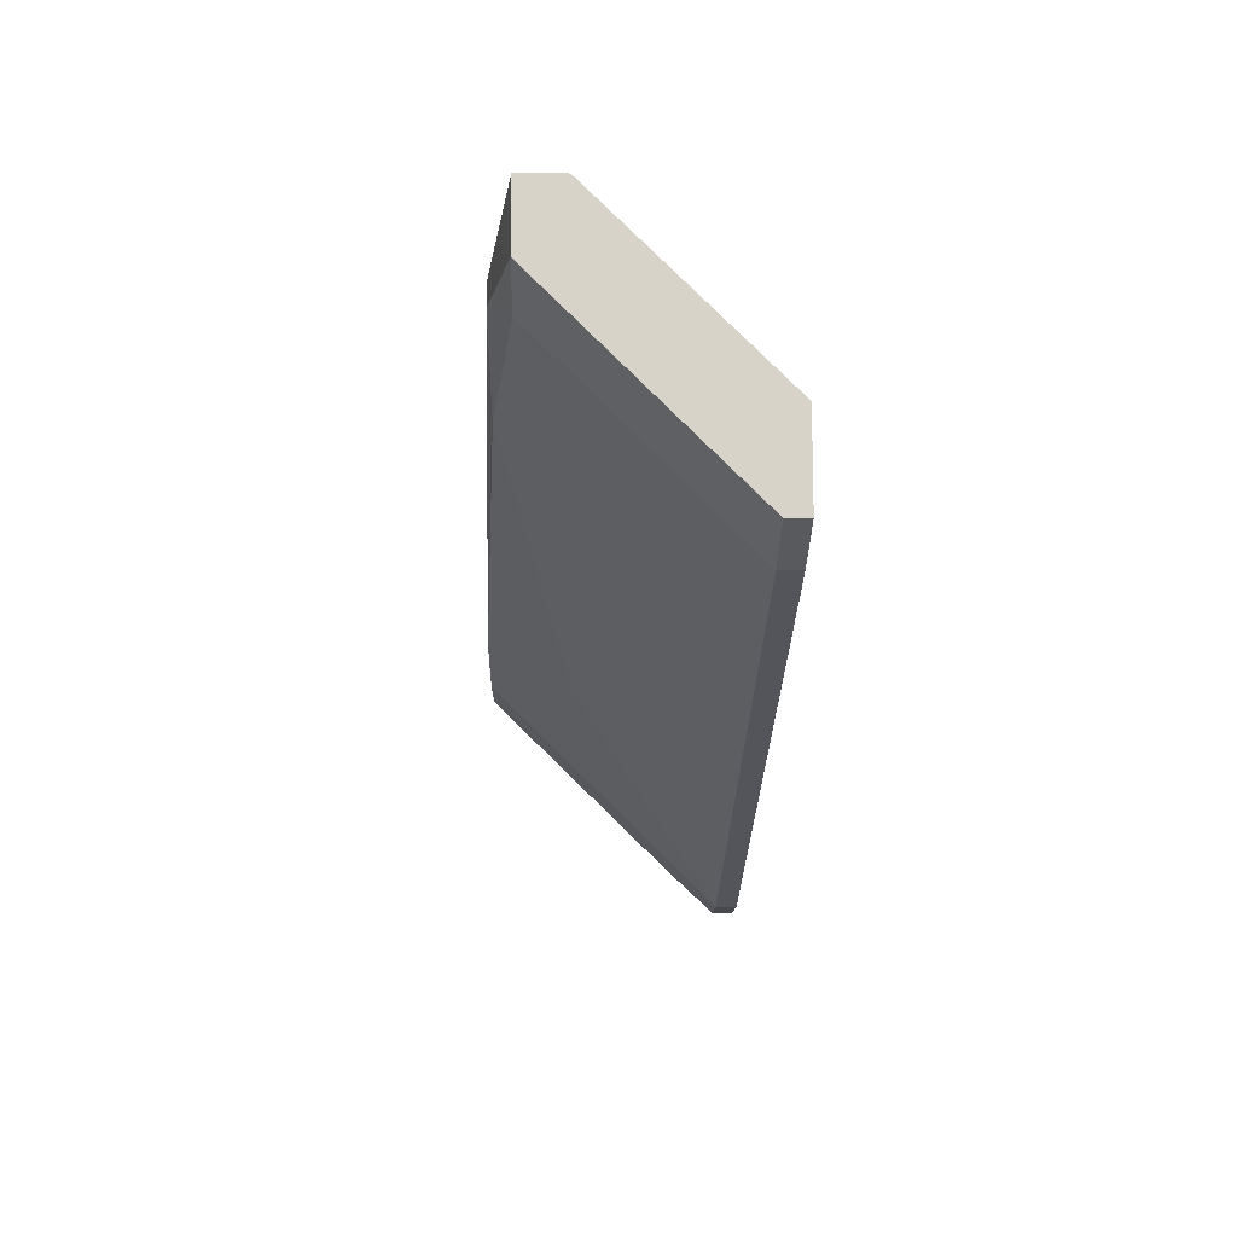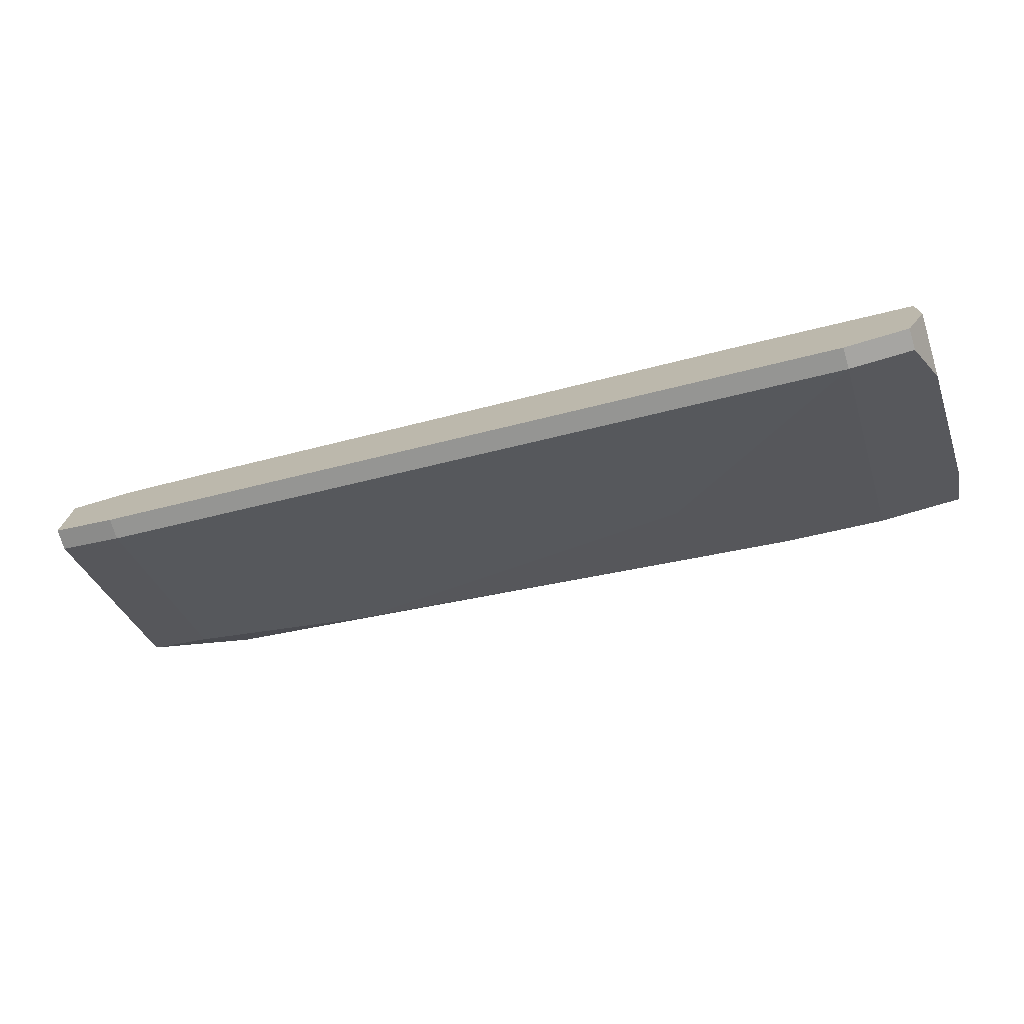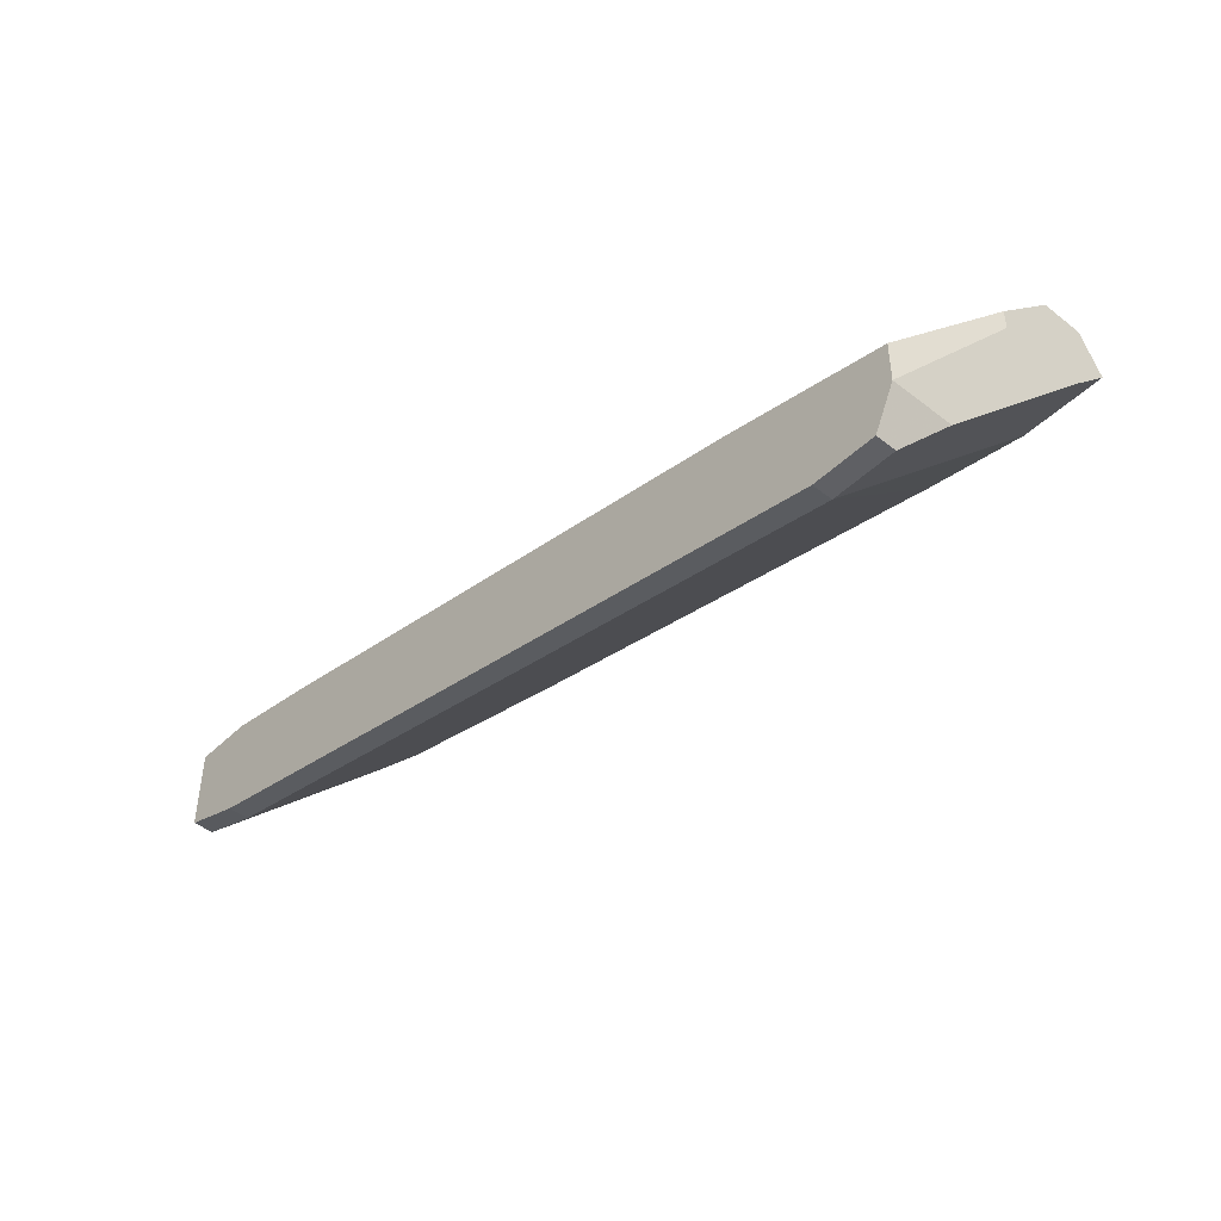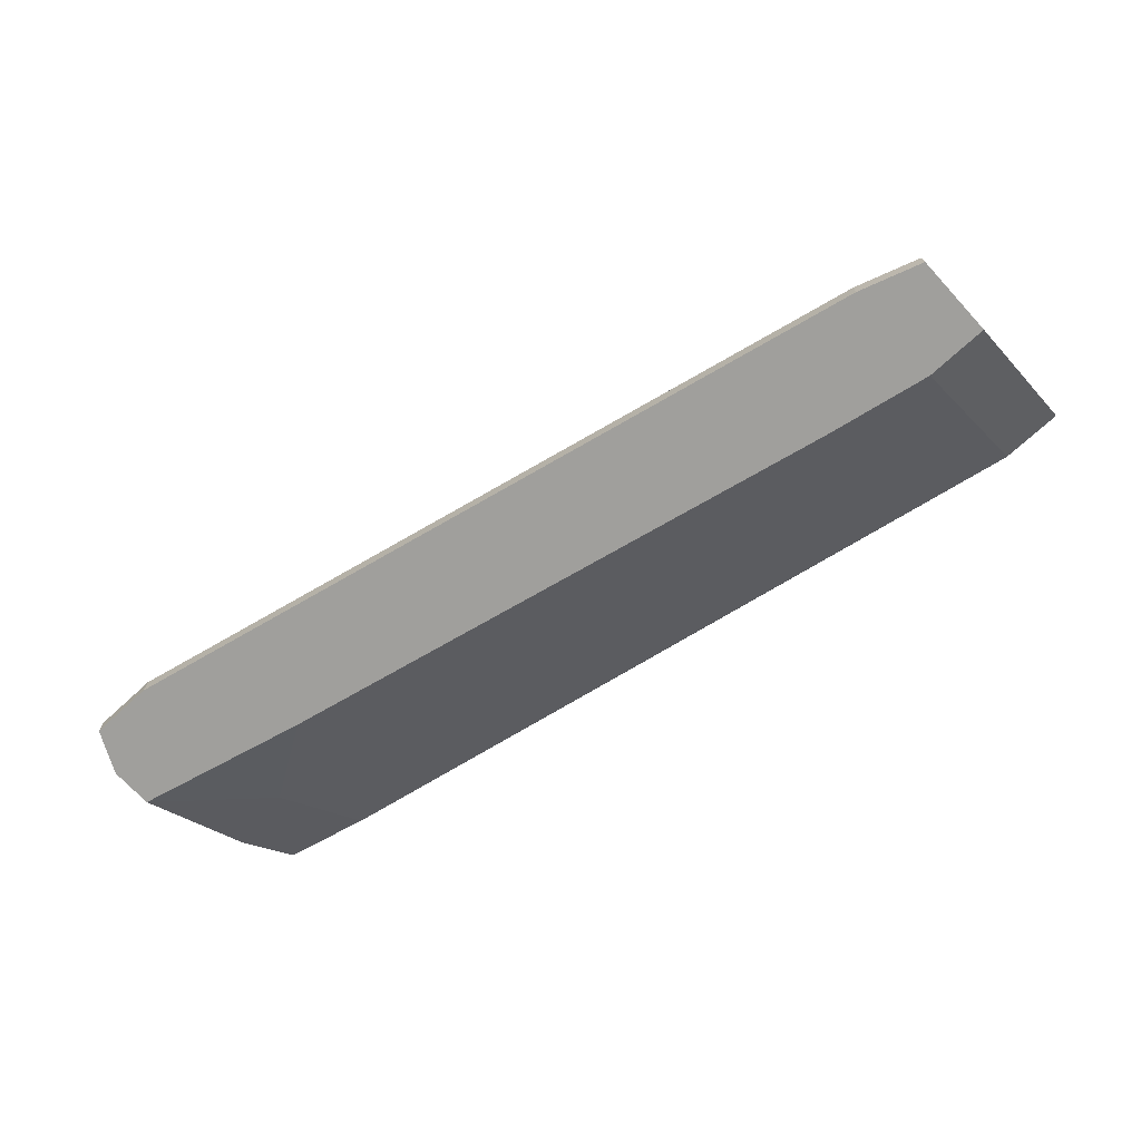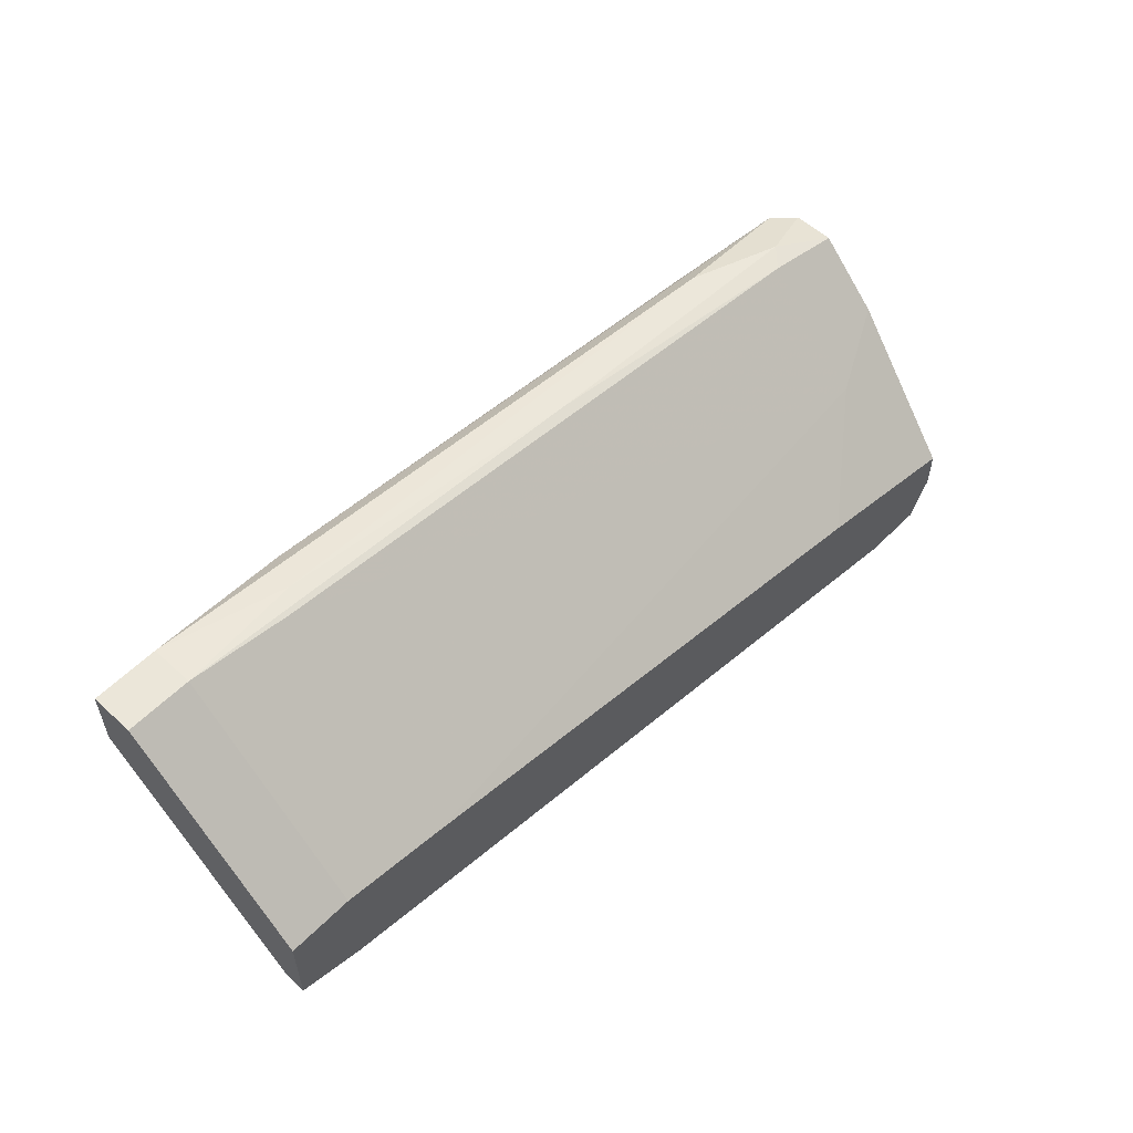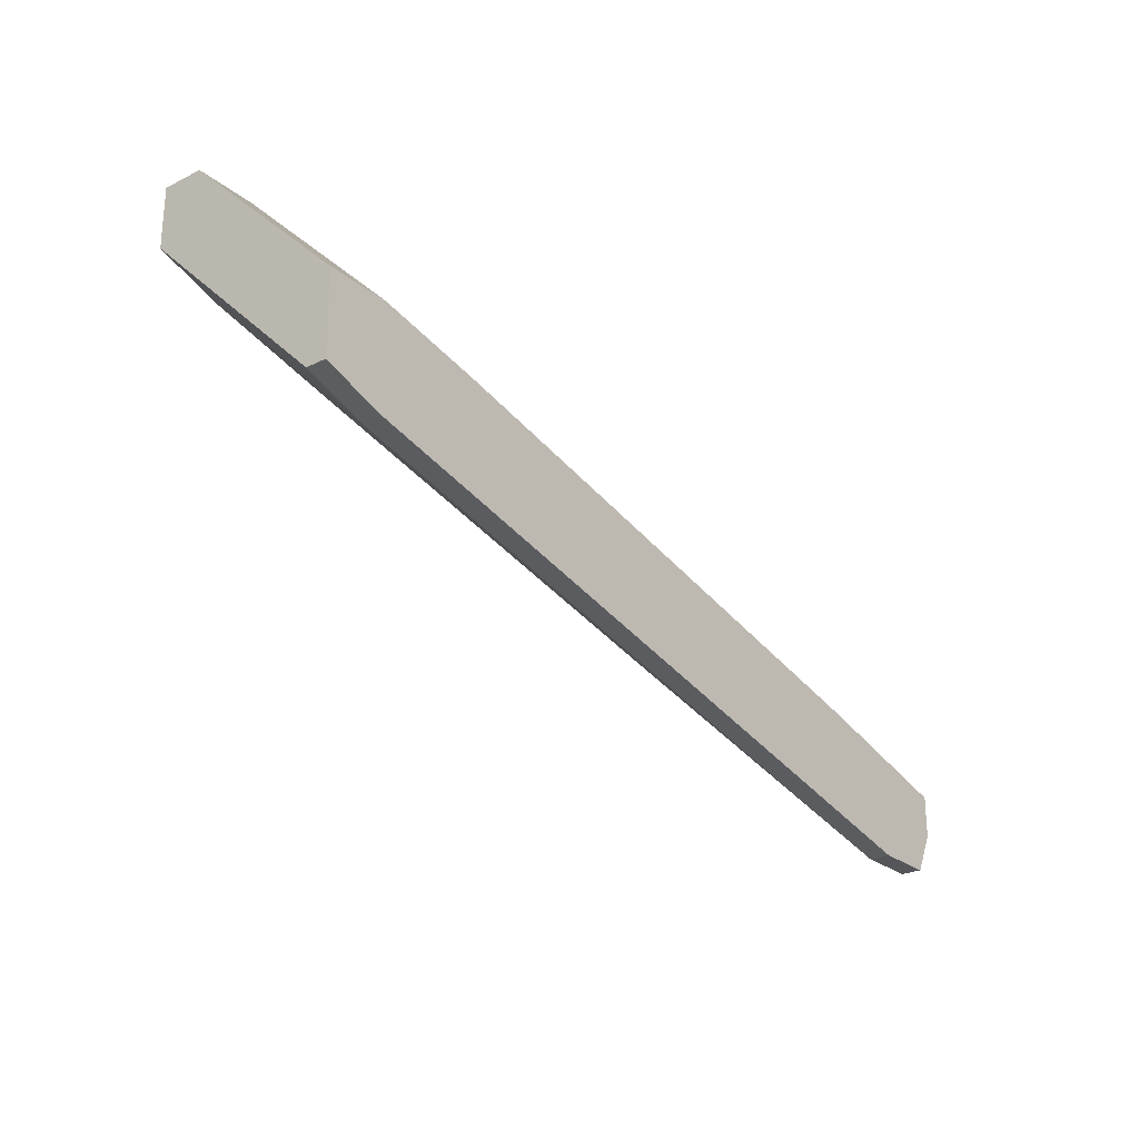
<metadata>
{"format":"obj","ext":"obj","renderer":"f3d","projection":"perspective","resolution":1024,"background":"white","views":[{"elev":-12.5,"azim":-91.0,"up":"+Z"},{"elev":-73.7,"azim":16.6,"up":"+Z"},{"elev":-44.8,"azim":48.1,"up":"+Z"},{"elev":-71.2,"azim":-137.4,"up":"+Y"},{"elev":56.2,"azim":-46.3,"up":"+Z"},{"elev":-25.5,"azim":-51.8,"up":"+Z"}]}
</metadata>
<code>
v 0.01155 0.03362 0.01793
v -0.0171 0.03649 0.0208
v -0.0171 0.03649 0.01936
v 0.01871 0.03219 0.006468
v 0.03161 0.02216 -0.006432
v 0.03161 0.02073 -0.006432
v 0.03591 0.02216 -0.006432
v 0.03591 0.02073 -0.006432
v -0.009939 0.03649 0.0208
v 0.02588 0.02073 0.002167
v 0.02588 0.03792 0.01076
v -0.01997 0.02216 0.005033
v -0.01997 0.03219 0.02366
v -0.01997 0.03506 0.01793
v -0.01997 0.03506 0.02366
v -0.01997 0.02073 0.005033
v -0.01997 0.02073 0.0122
v 0.0273 0.03792 0.01363
v 0.0273 0.03649 0.01506
v 0.03878 0.02933 0.007899
v 0.03878 0.02933 0.006468
v 0.03878 0.03506 0.006468
v 0.03878 0.03362 0.0122
v 0.03878 0.03792 0.009331
v 0.03878 0.03649 0.0122
v -0.007069 0.03649 0.01649
v -0.02428 0.02216 0.006468
v -0.02428 0.03219 0.02366
v -0.02428 0.03506 0.01936
v -0.02428 0.03506 0.02366
v -0.02428 0.02073 0.0122
v -0.02428 0.02073 0.006468
v 0.03304 0.03362 0.01363
v 0.03304 0.03792 0.009331
v 0.03304 0.02646 0.006468
v -0.0128 0.03219 0.02223
v -0.0128 0.02073 0.01076
v 0.03447 0.03506 0.01363
v -0.01138 0.03362 0.02223
v 0.03734 0.02073 -0.003566
v 0.03734 0.02073 -0.0007
v 0.03734 0.03792 0.0122
v 0.03734 0.02503 -0.003566
f 21 23 20
f 32 6 41
f 32 41 17
f 29 32 30
f 5 6 12
f 24 11 42
f 32 17 31
f 30 32 31
f 17 13 31
f 5 12 26
f 29 30 2
f 19 42 15
f 13 39 15
f 30 13 15
f 2 30 15
f 39 19 15
f 13 30 28
f 30 31 28
f 31 13 28
f 35 23 33
f 17 41 37
f 5 11 34
f 11 24 34
f 24 5 34
f 6 5 8
f 41 6 8
f 24 23 21
f 32 29 27
f 12 32 27
f 29 12 27
f 12 29 14
f 26 12 14
f 13 17 36
f 33 13 36
f 35 33 36
f 17 37 36
f 37 35 36
f 41 35 10
f 37 41 10
f 35 37 10
f 42 11 18
f 11 2 18
f 15 42 9
f 2 15 9
f 42 18 9
f 18 2 9
f 11 26 3
f 29 2 3
f 2 11 3
f 14 29 3
f 26 14 3
f 33 23 38
f 41 8 40
f 8 43 40
f 21 41 40
f 43 21 40
f 6 32 16
f 12 6 16
f 32 12 16
f 11 5 4
f 5 26 4
f 26 11 4
f 43 24 22
f 24 21 22
f 21 43 22
f 5 24 7
f 24 43 7
f 8 5 7
f 43 8 7
f 39 13 1
f 19 39 1
f 13 33 1
f 38 19 1
f 33 38 1
f 23 24 25
f 24 42 25
f 42 19 25
f 38 23 25
f 19 38 25
f 35 41 20
f 23 35 20
f 41 21 20

</code>
